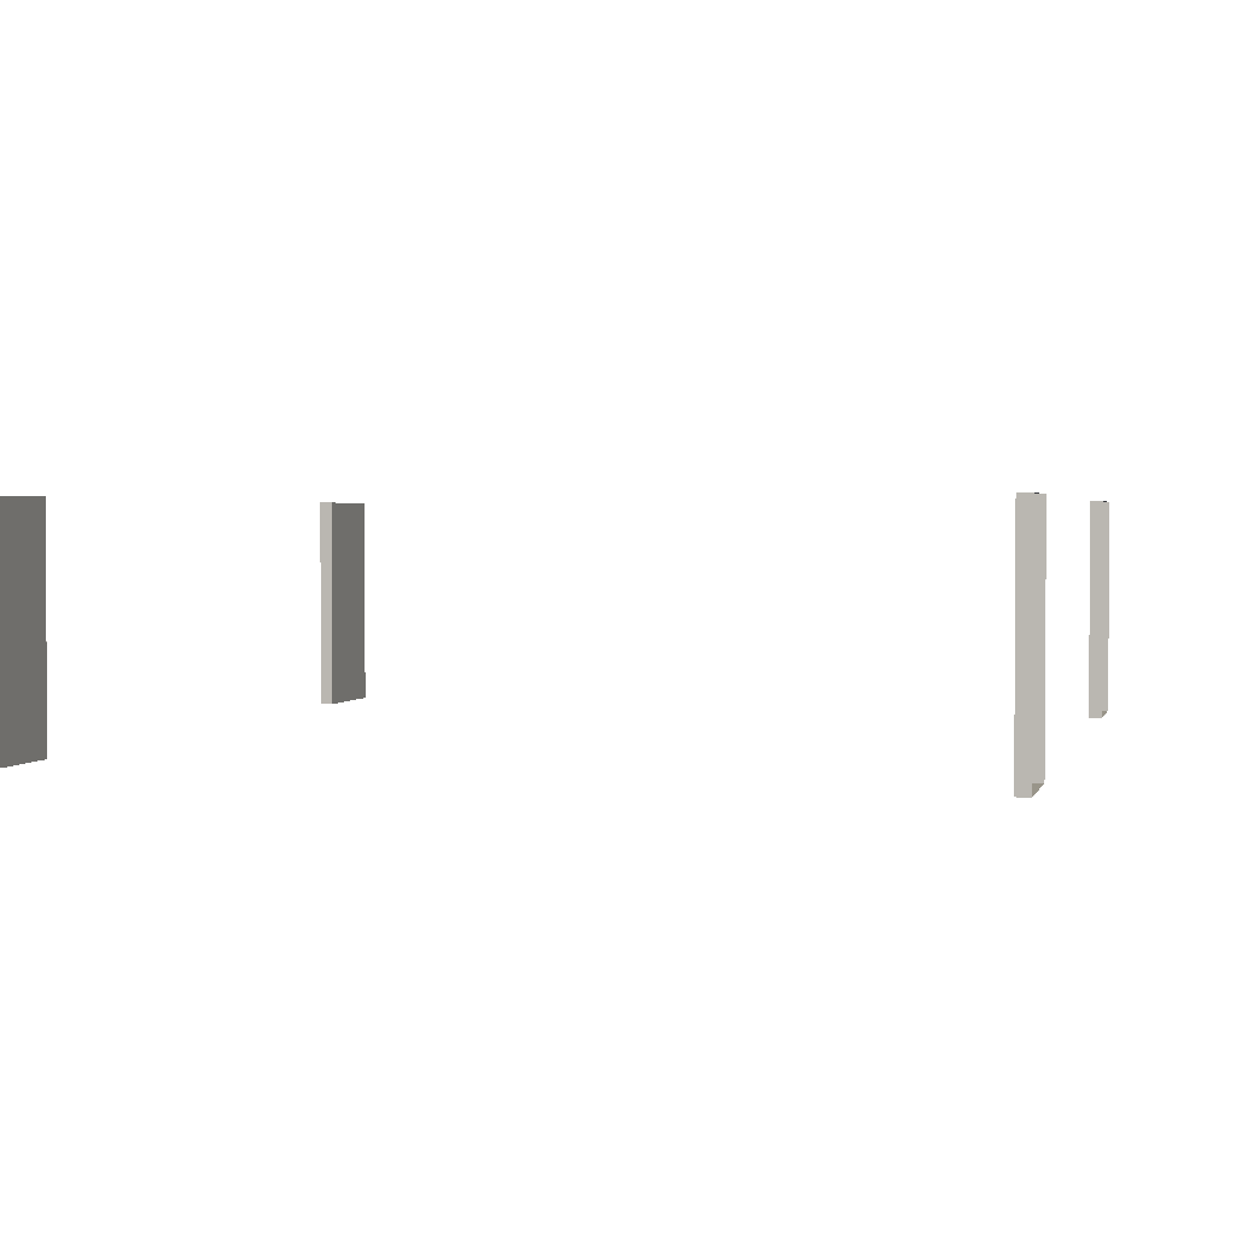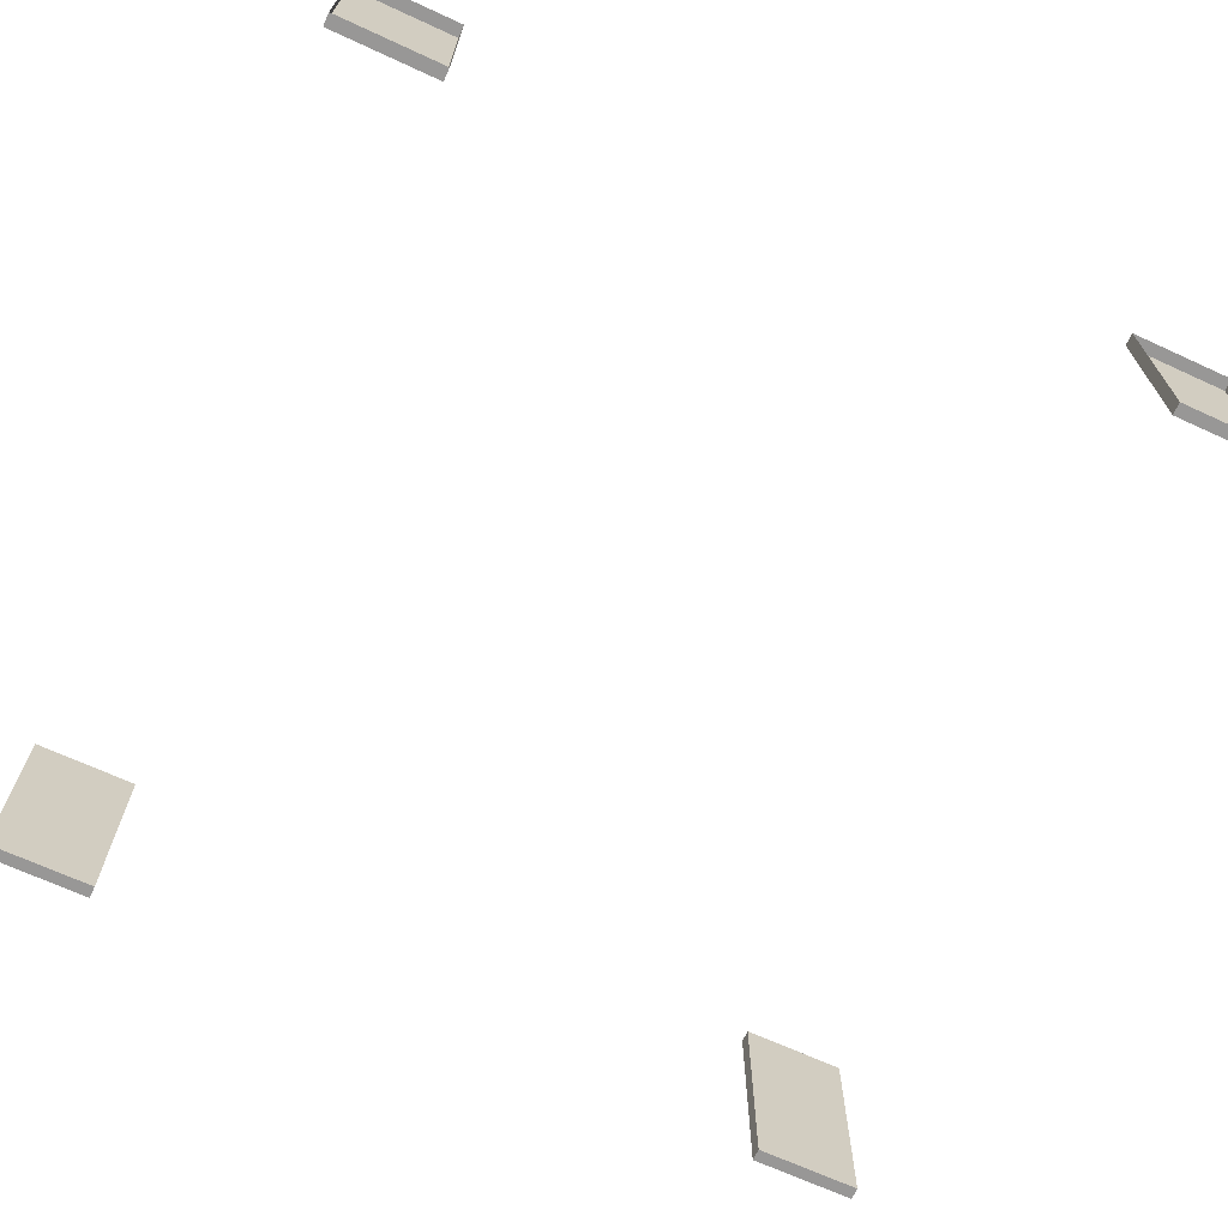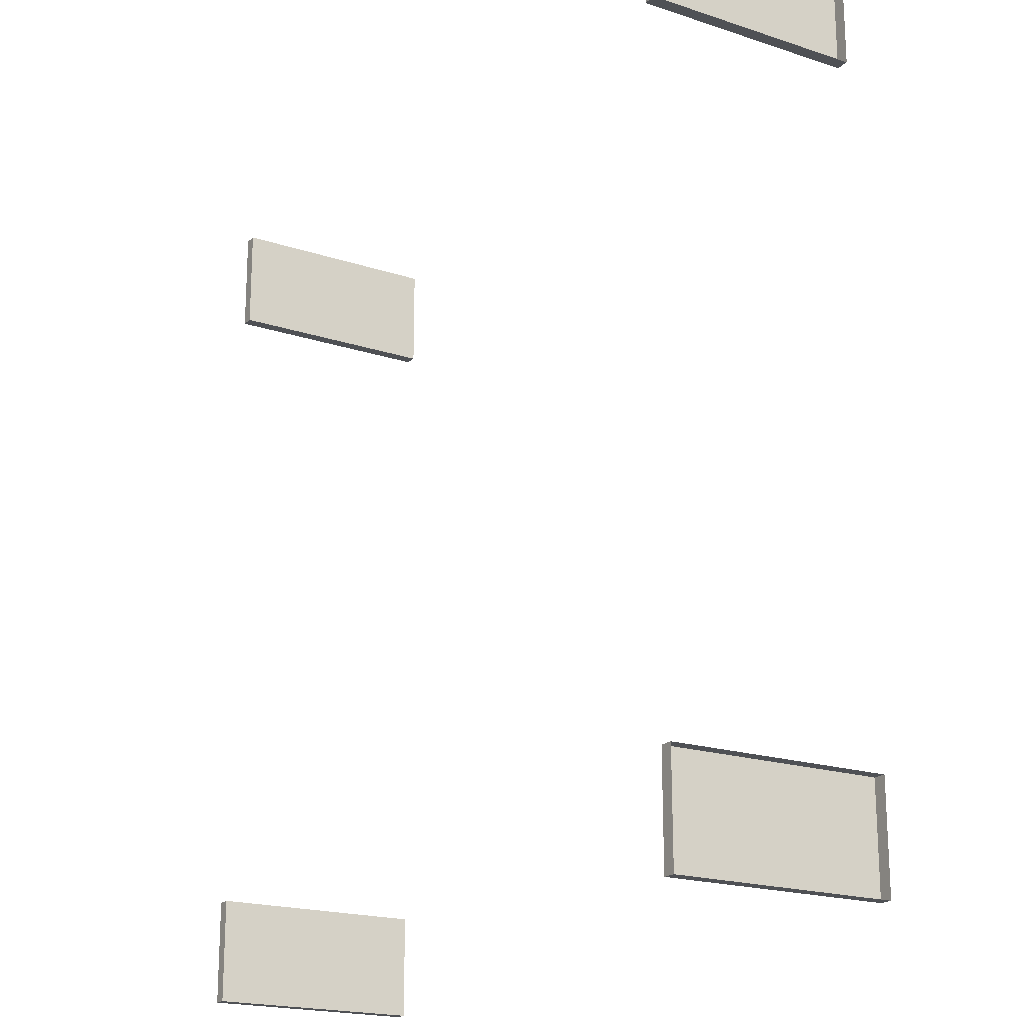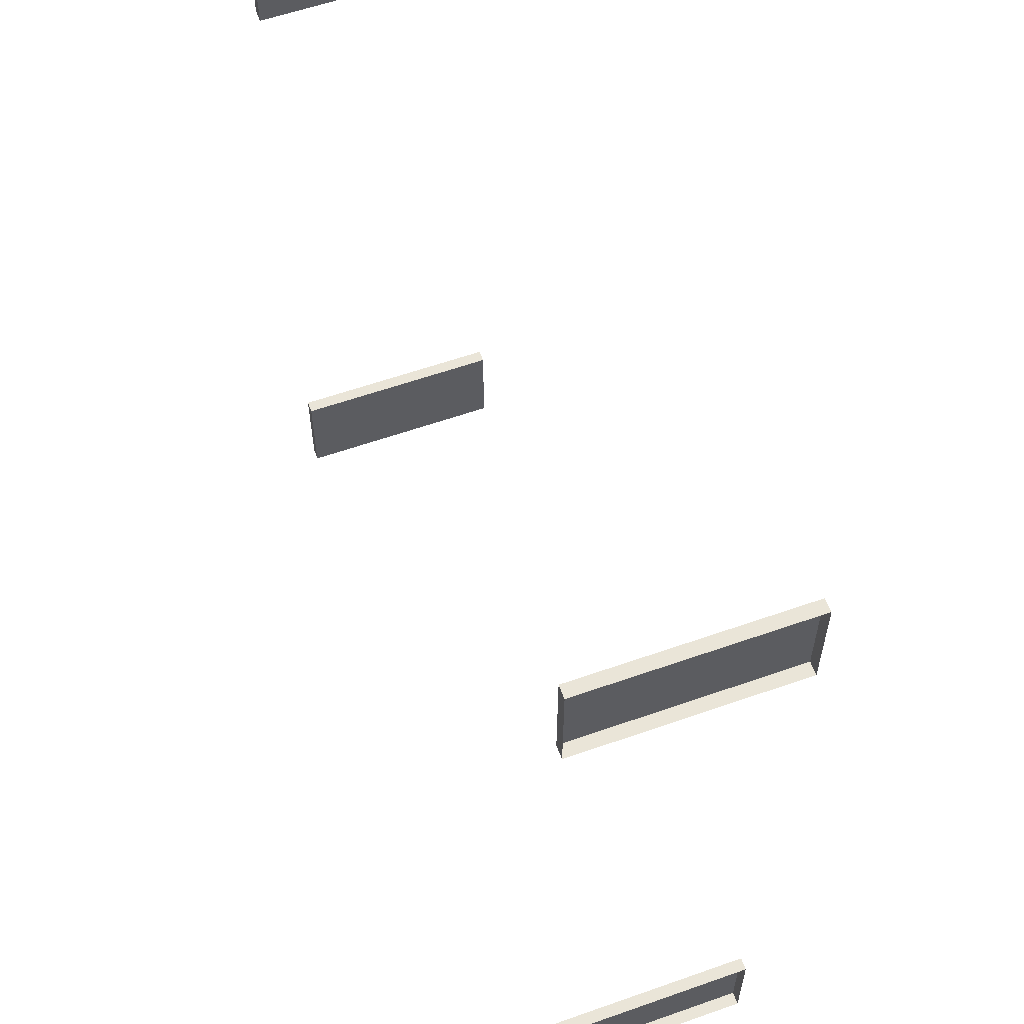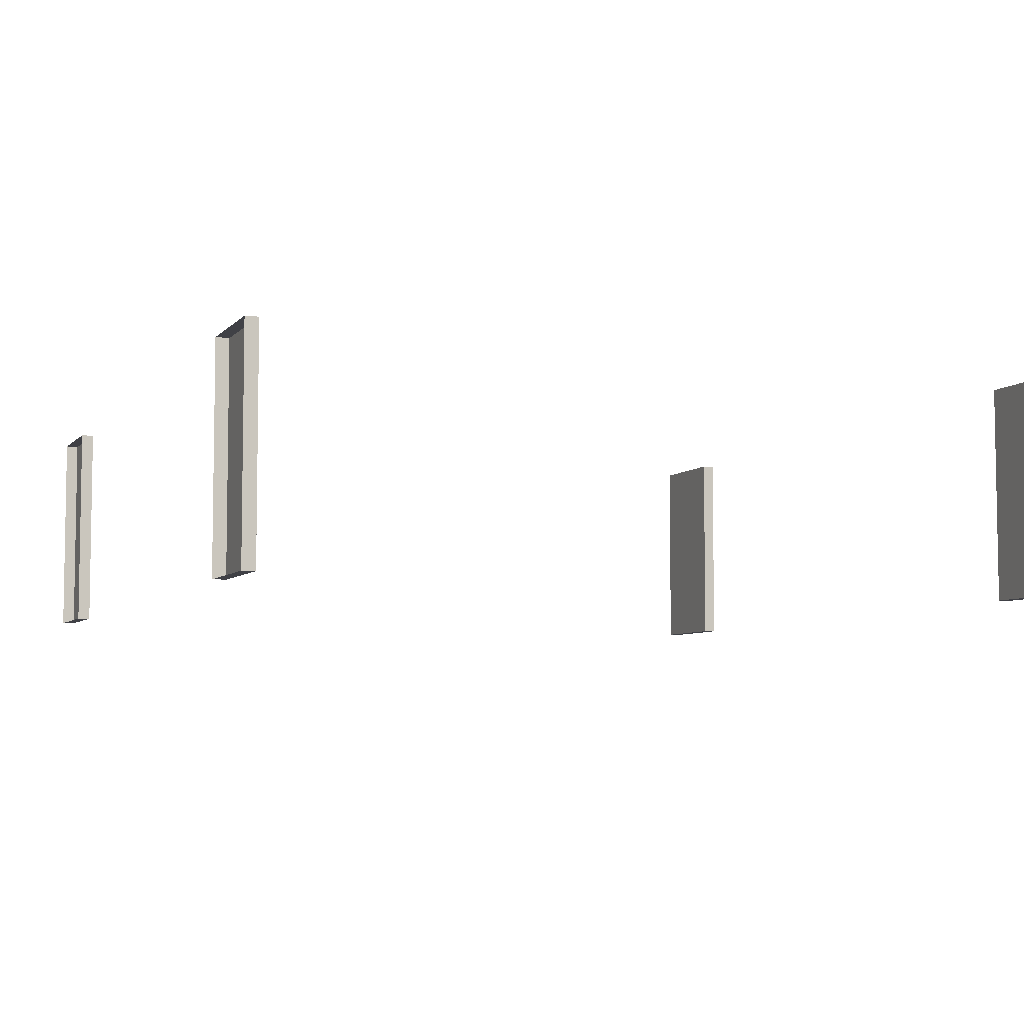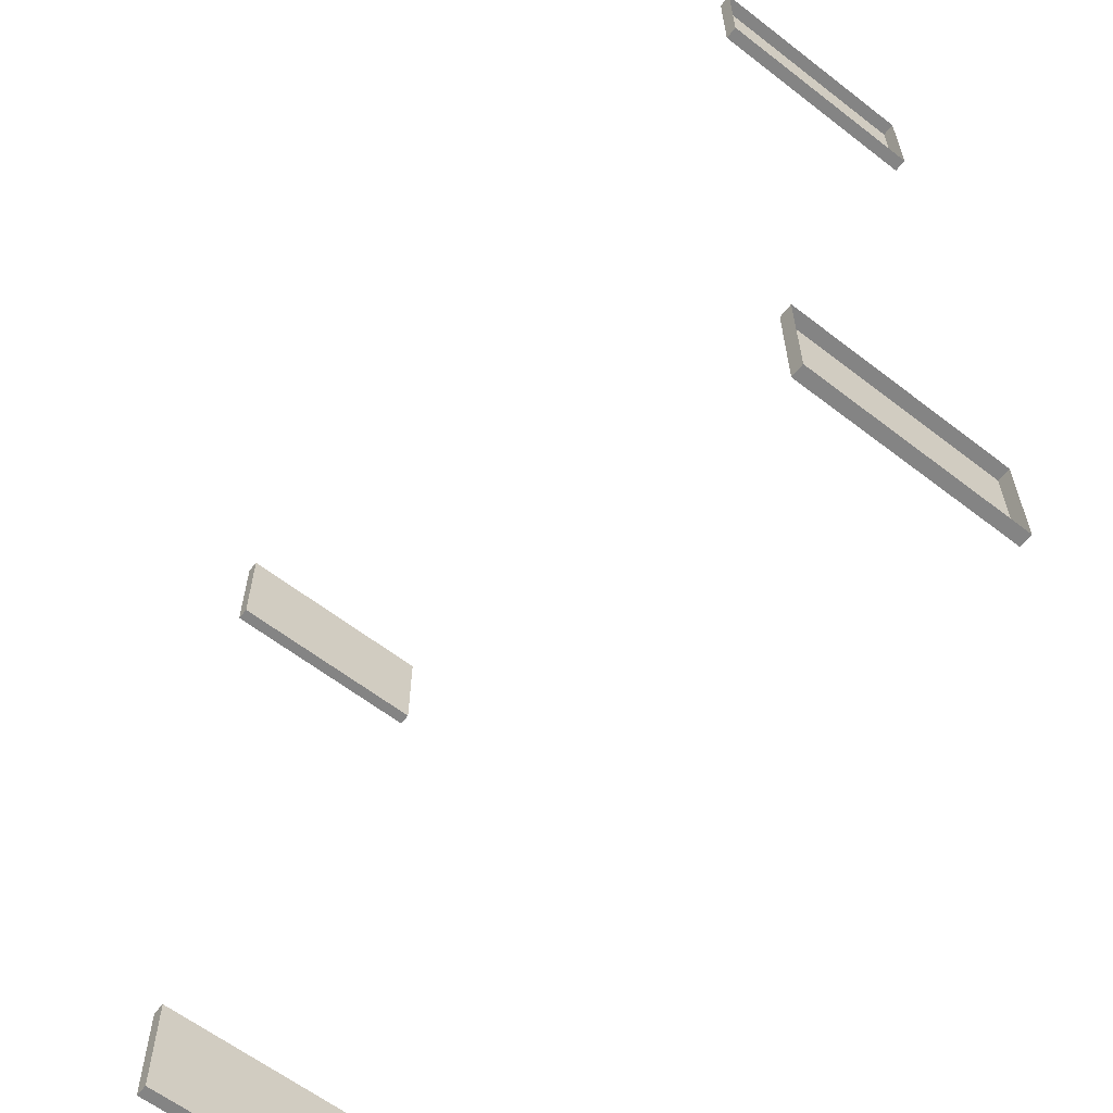
<metadata>
{"format":"obj","ext":"obj","renderer":"f3d","projection":"perspective","resolution":1024,"background":"white","views":[{"elev":2.1,"azim":14.1,"up":"+Z"},{"elev":-68.3,"azim":-114.7,"up":"+Z"},{"elev":-19.5,"azim":58.4,"up":"+Y"},{"elev":59.1,"azim":70.1,"up":"+Y"},{"elev":-6.0,"azim":158.8,"up":"+Z"},{"elev":-61.4,"azim":-128.2,"up":"+Y"}]}
</metadata>
<code>
g emperors_palace2_pic_bluebase_001z001
v -54.06 4.389 1.312
v -53.94 4.389 1.312
v -53.94 4.389 3.437
v -54.06 4.389 3.437
v -54.06 3.358 1.312
v -54.06 3.358 3.438
v -53.94 3.358 3.438
v -53.94 3.358 1.312
v -53.94 3.358 1.312
v -53.94 3.358 3.438
v -53.94 4.389 3.437
v -53.94 4.389 1.312
v -53.94 3.358 3.438
v -54.06 3.358 3.438
v -54.06 4.389 3.437
v -53.94 4.389 3.437
v -54.06 3.358 1.312
v -53.94 3.358 1.312
v -53.94 4.389 1.312
v -54.06 4.389 1.312
v -54.06 -3.234 1.312
v -53.94 -3.234 1.312
v -53.94 -3.234 3.437
v -54.06 -3.234 3.437
v -54.06 -4.266 1.312
v -54.06 -4.266 3.438
v -53.94 -4.266 3.438
v -53.94 -4.266 1.312
v -53.94 -4.266 1.312
v -53.94 -4.266 3.438
v -53.94 -3.234 3.437
v -53.94 -3.234 1.312
v -53.94 -4.266 3.438
v -54.06 -4.266 3.438
v -54.06 -3.234 3.437
v -53.94 -3.234 3.437
v -54.06 -4.266 1.312
v -53.94 -4.266 1.312
v -53.94 -3.234 1.312
v -54.06 -3.234 1.312
v -45.94 -4.266 1.312
v -46.06 -4.266 1.312
v -46.06 -4.266 3.437
v -45.94 -4.266 3.437
v -45.94 -3.234 1.312
v -45.94 -3.234 3.437
v -46.06 -3.234 3.437
v -46.06 -3.234 1.312
v -46.06 -3.234 1.312
v -46.06 -3.234 3.437
v -46.06 -4.266 3.437
v -46.06 -4.266 1.312
v -46.06 -3.234 3.437
v -45.94 -3.234 3.437
v -45.94 -4.266 3.437
v -46.06 -4.266 3.437
v -45.94 -3.234 1.312
v -46.06 -3.234 1.312
v -46.06 -4.266 1.312
v -45.94 -4.266 1.312
v -45.94 3.358 1.312
v -46.06 3.358 1.312
v -46.06 3.358 3.437
v -45.94 3.358 3.437
v -45.94 4.389 1.312
v -45.94 4.389 3.438
v -46.06 4.389 3.438
v -46.06 4.389 1.312
v -46.06 4.389 1.312
v -46.06 4.389 3.438
v -46.06 3.358 3.437
v -46.06 3.358 1.312
v -46.06 4.389 3.438
v -45.94 4.389 3.438
v -45.94 3.358 3.437
v -46.06 3.358 3.437
v -45.94 4.389 1.312
v -46.06 4.389 1.312
v -46.06 3.358 1.312
v -45.94 3.358 1.312
g emperors_palace2_pic_bluebase_001z001_0
f 3 2 1
f 4 3 1
f 7 6 5
f 8 7 5
f 11 10 9
f 12 11 9
f 15 14 13
f 16 15 13
f 19 18 17
f 20 19 17
f 23 22 21
f 24 23 21
f 27 26 25
f 28 27 25
f 31 30 29
f 32 31 29
f 35 34 33
f 36 35 33
f 39 38 37
f 40 39 37
f 43 42 41
f 44 43 41
f 47 46 45
f 48 47 45
f 51 50 49
f 52 51 49
f 55 54 53
f 56 55 53
f 59 58 57
f 60 59 57
f 63 62 61
f 64 63 61
f 67 66 65
f 68 67 65
f 71 70 69
f 72 71 69
f 75 74 73
f 76 75 73
f 79 78 77
f 80 79 77

</code>
